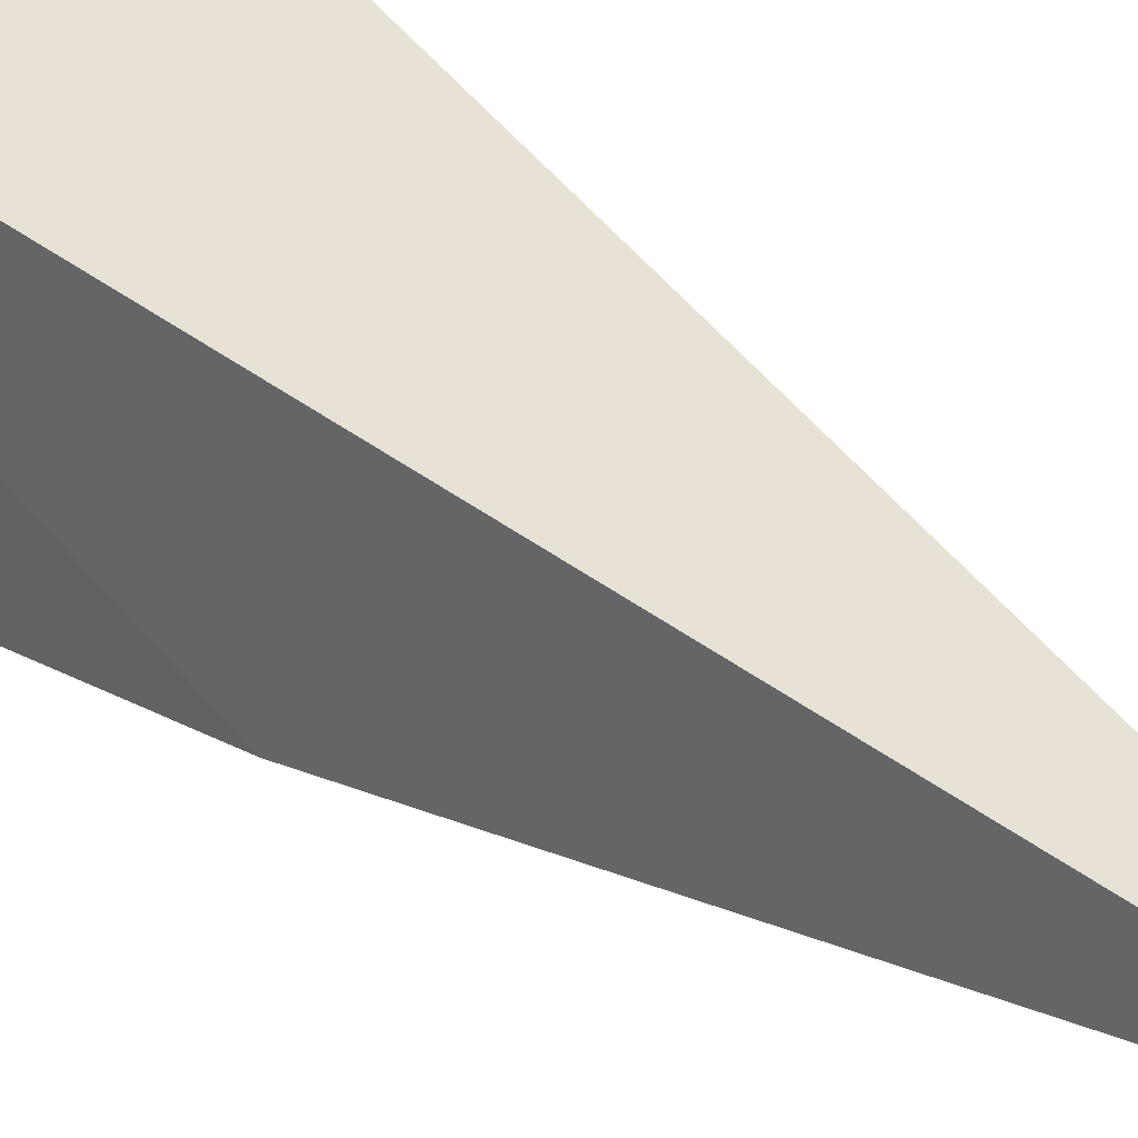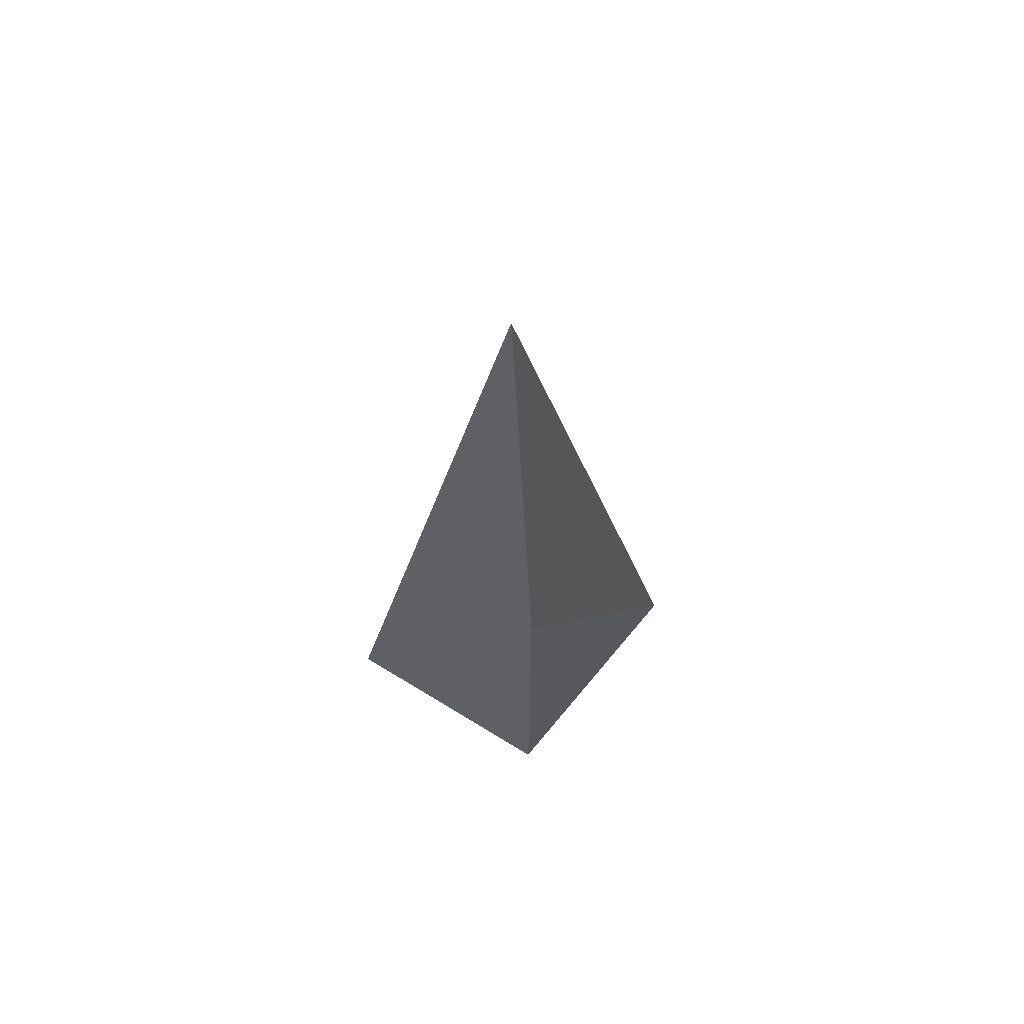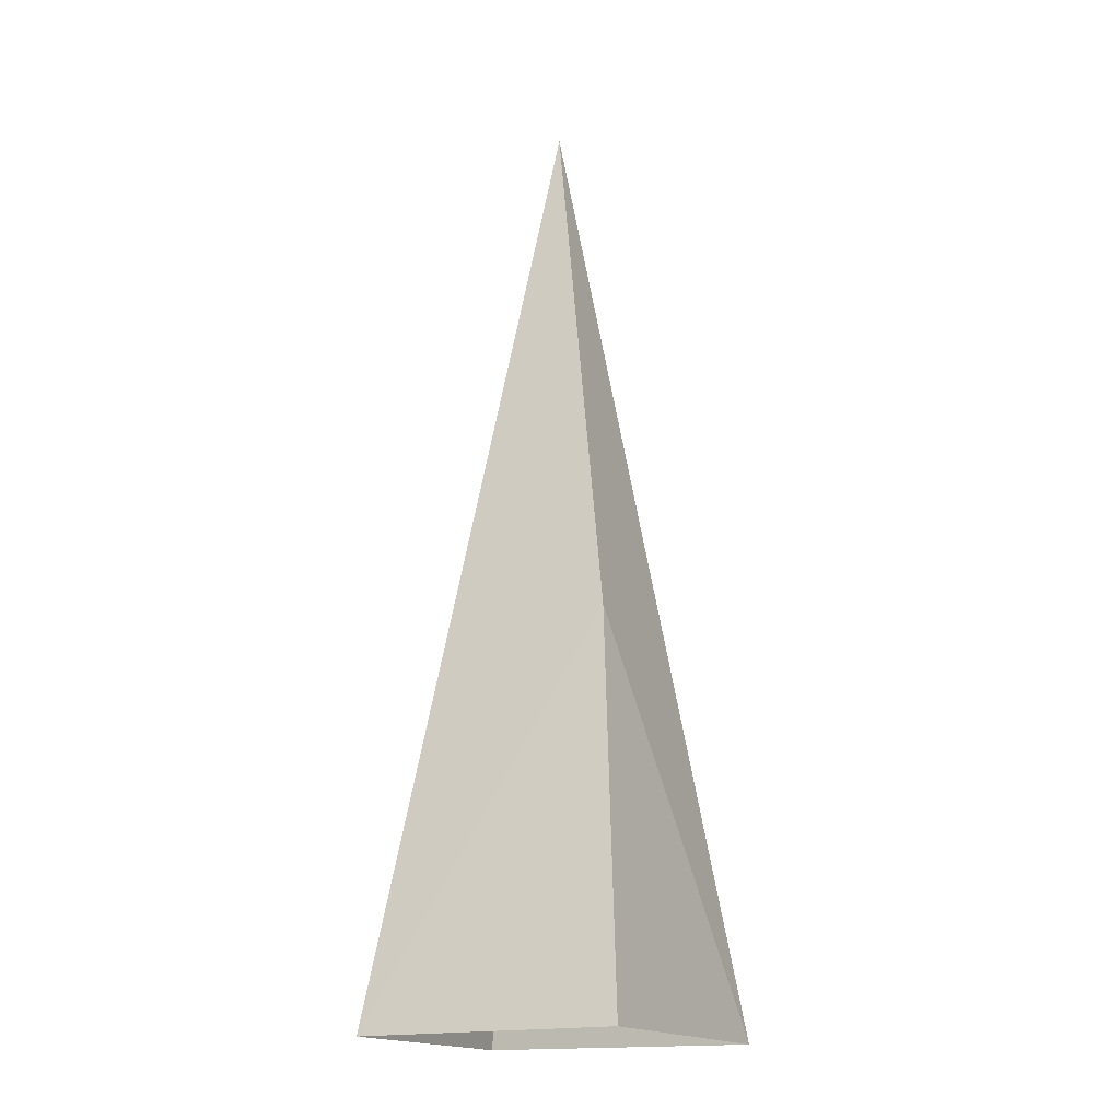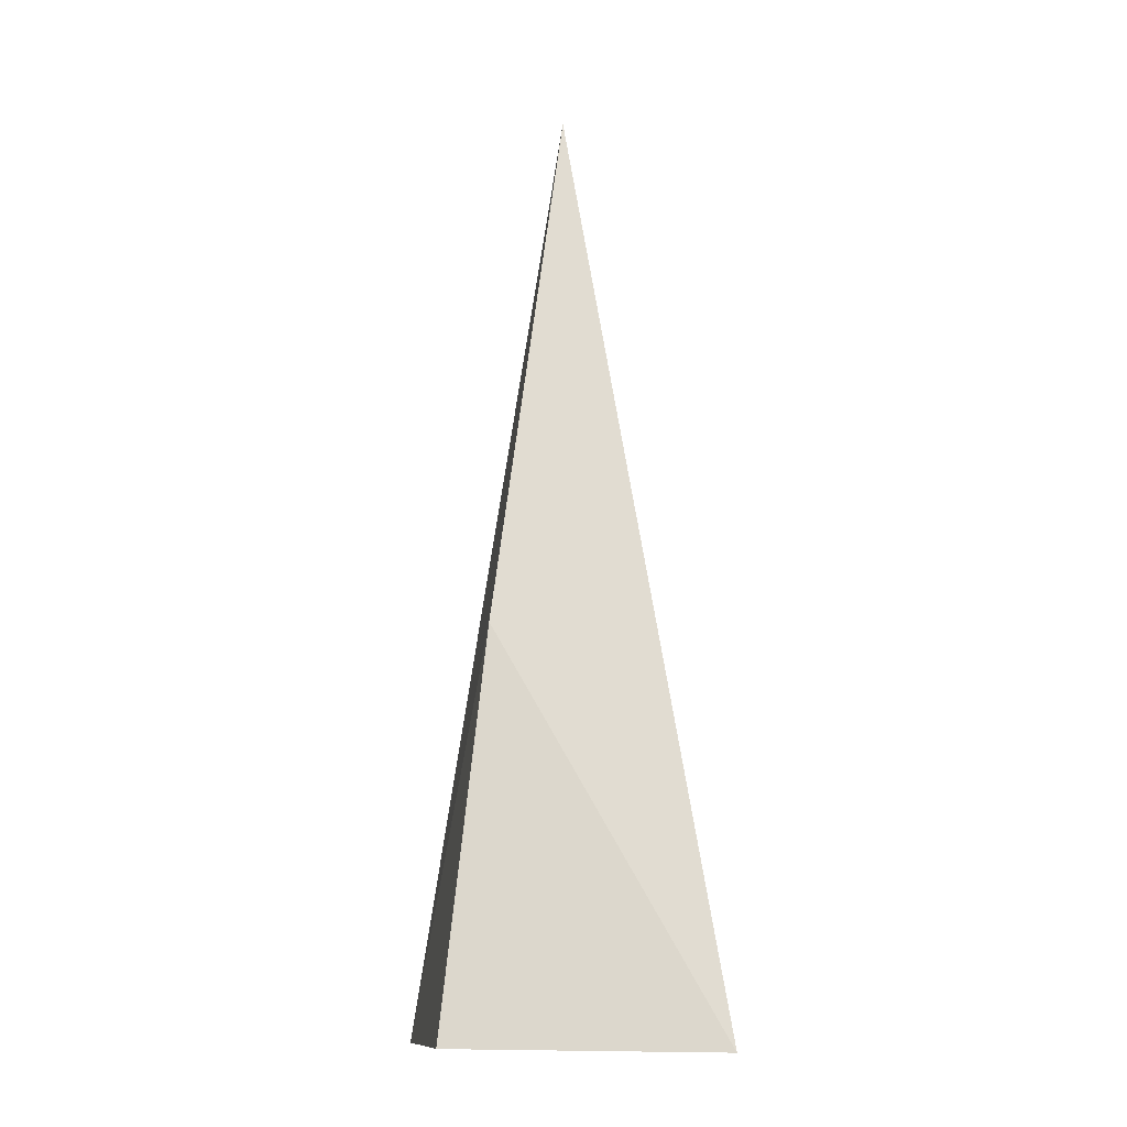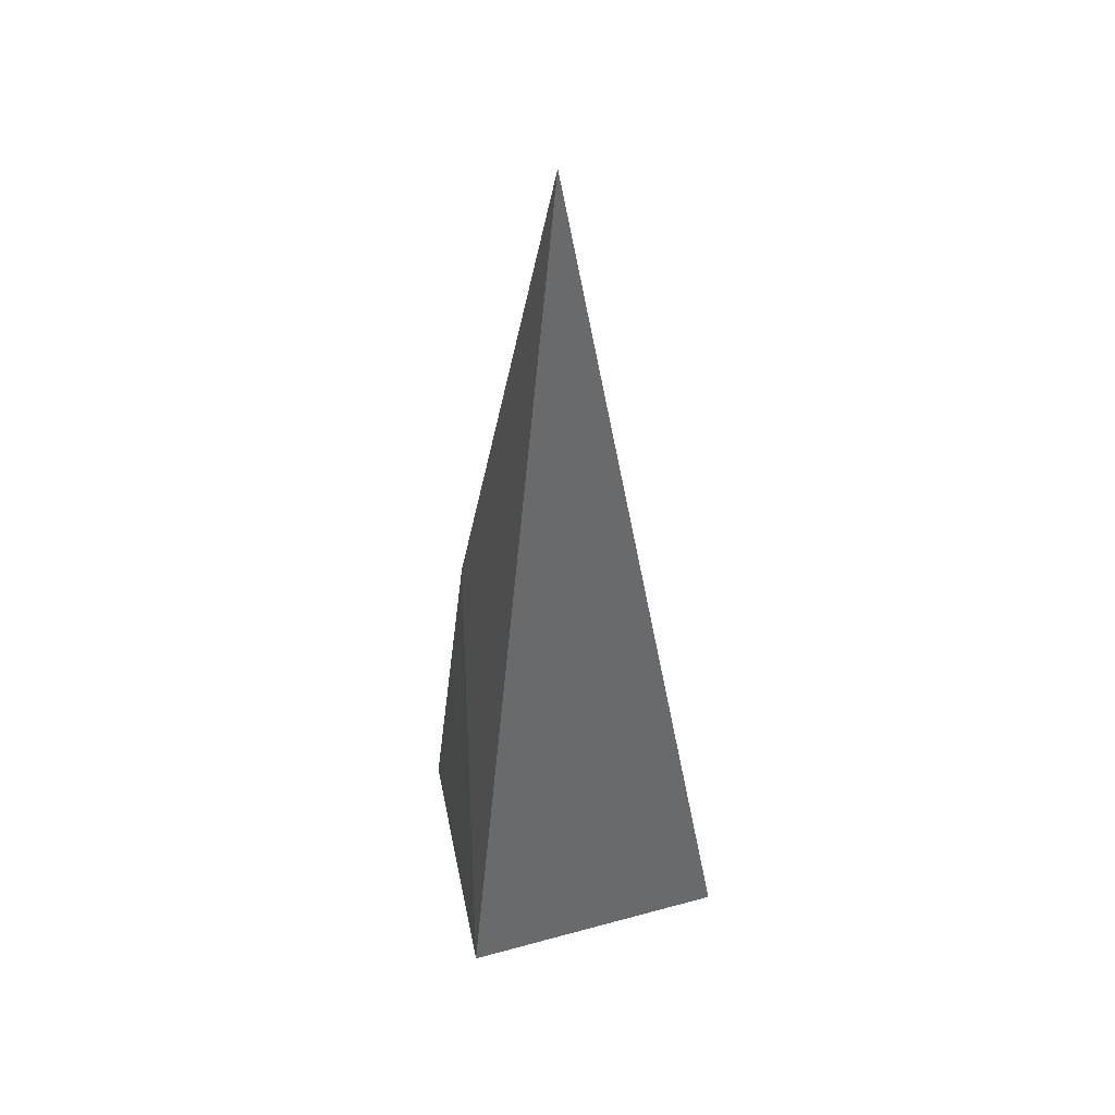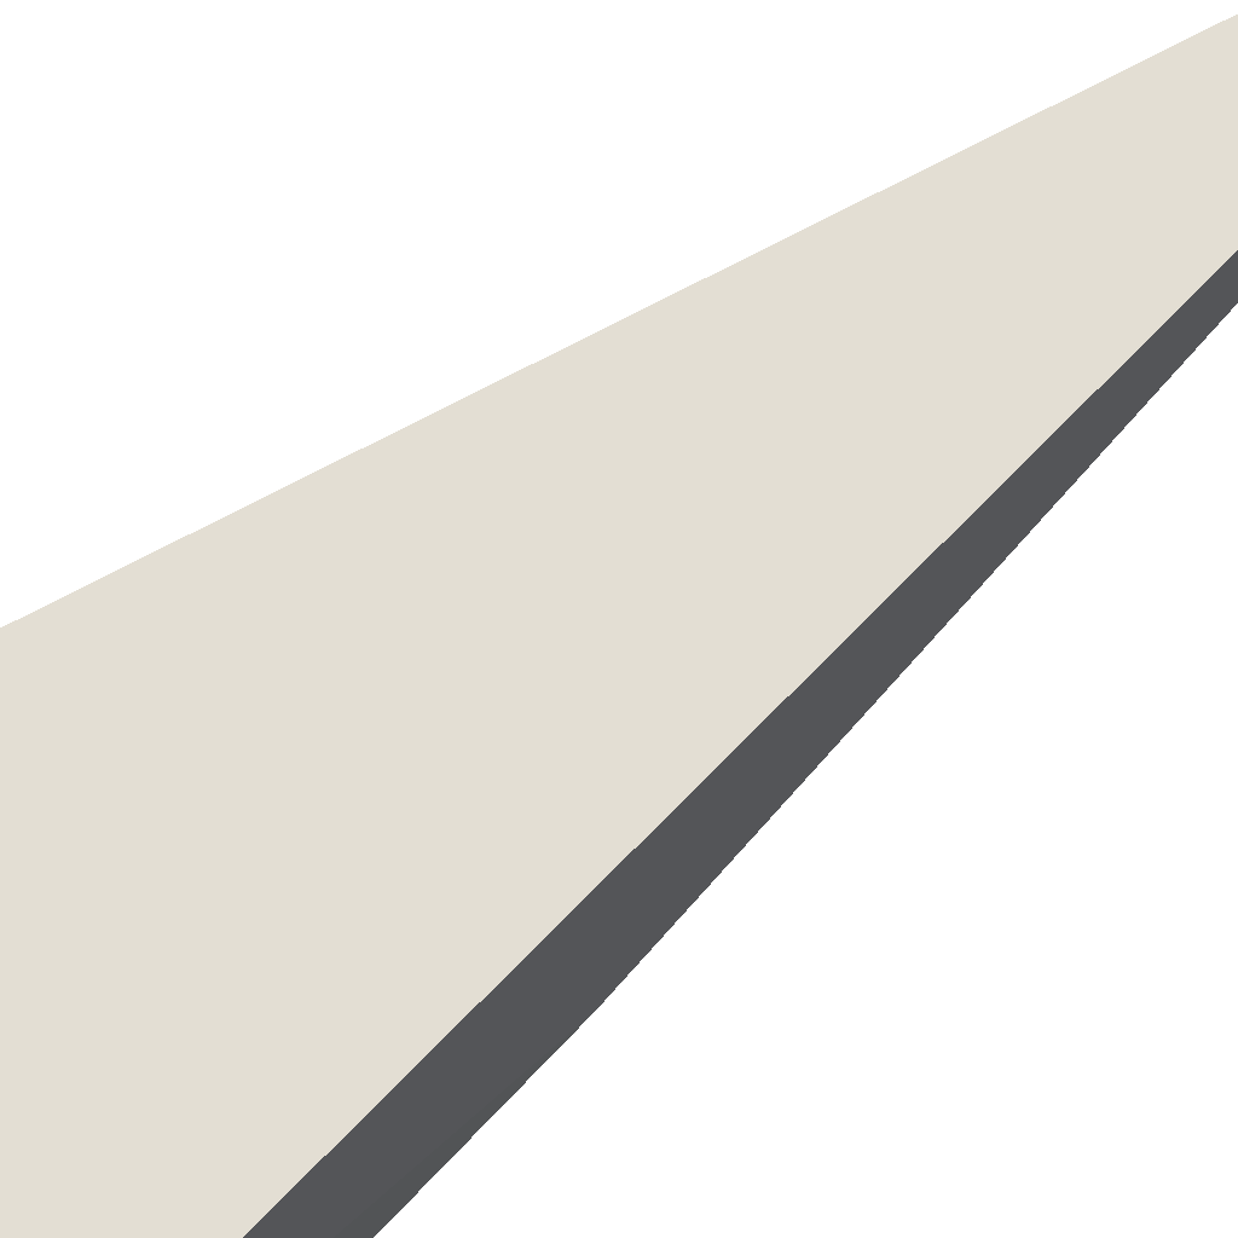
<metadata>
{"format":"obj","ext":"obj","renderer":"f3d","projection":"perspective","resolution":1024,"background":"white","views":[{"elev":33.0,"azim":137.7,"up":"+Z"},{"elev":69.9,"azim":124.0,"up":"+Y"},{"elev":-16.8,"azim":114.2,"up":"+Y"},{"elev":-11.6,"azim":173.0,"up":"+Y"},{"elev":46.3,"azim":-107.2,"up":"+Y"},{"elev":73.3,"azim":51.2,"up":"+Z"}]}
</metadata>
<code>
g Rock_Sharp_s_01_Collider
v 0.122 -0 0.122
v 0.07106 0.3471 -0.07106
v 0.000543 0.8256 0.000381
v -0.122 0 -0.122
v 0.1123 0.003145 -0.09821
v -0.122 -0 0.122
f 1 2 3
f 2 4 3
f 1 5 2
f 2 5 4
f 3 4 6
f 3 6 1

</code>
